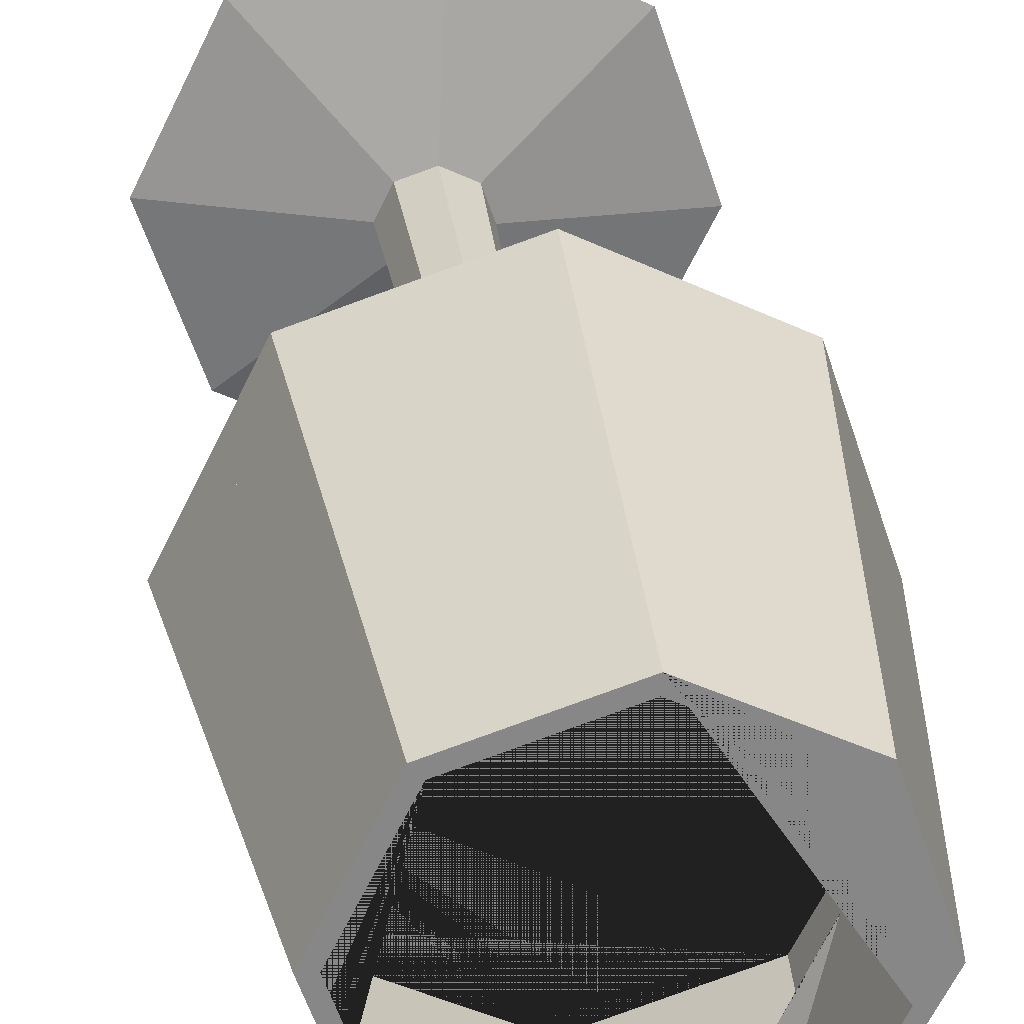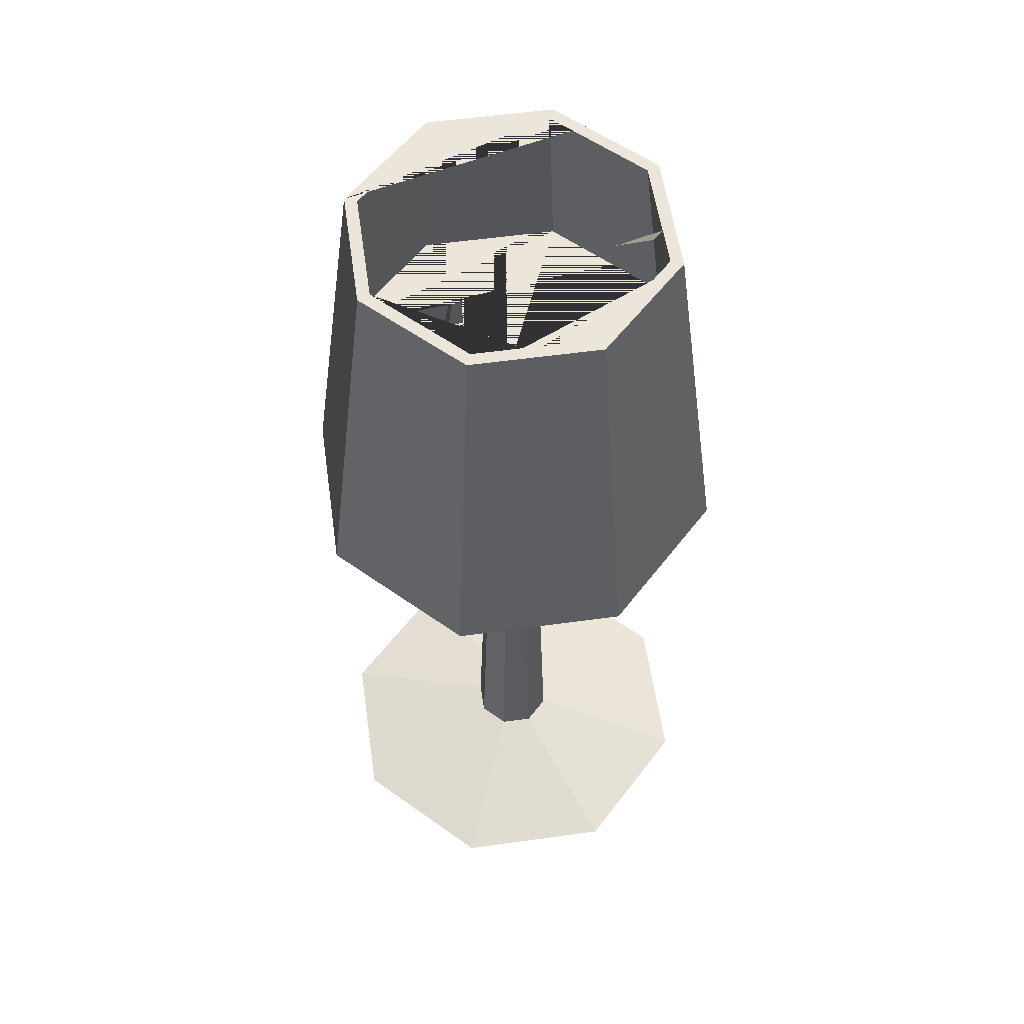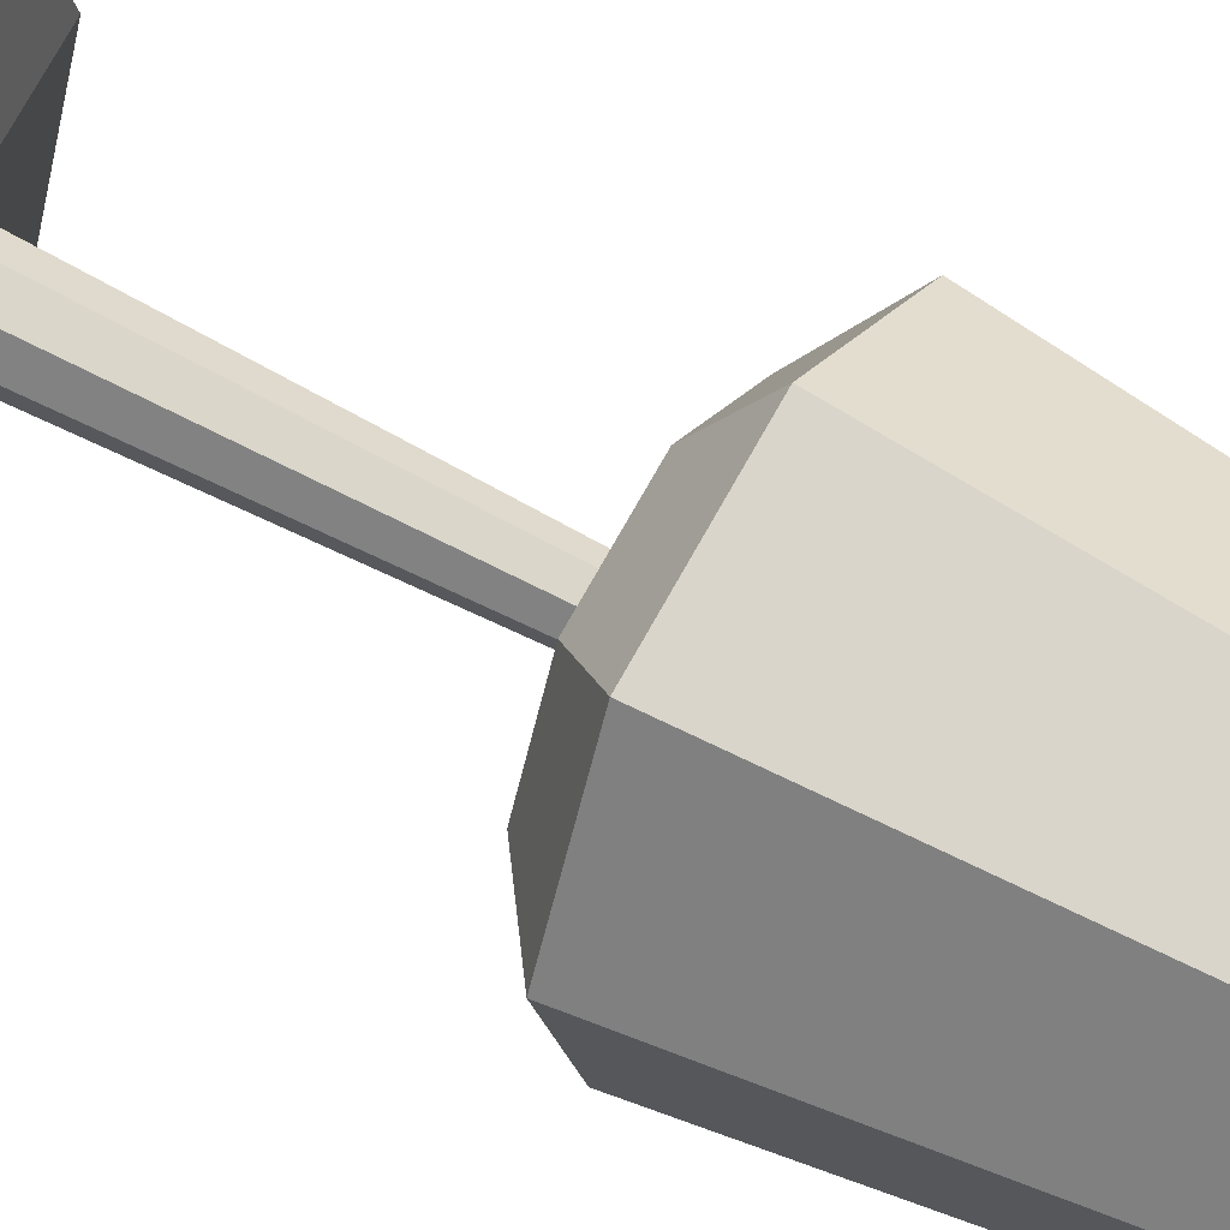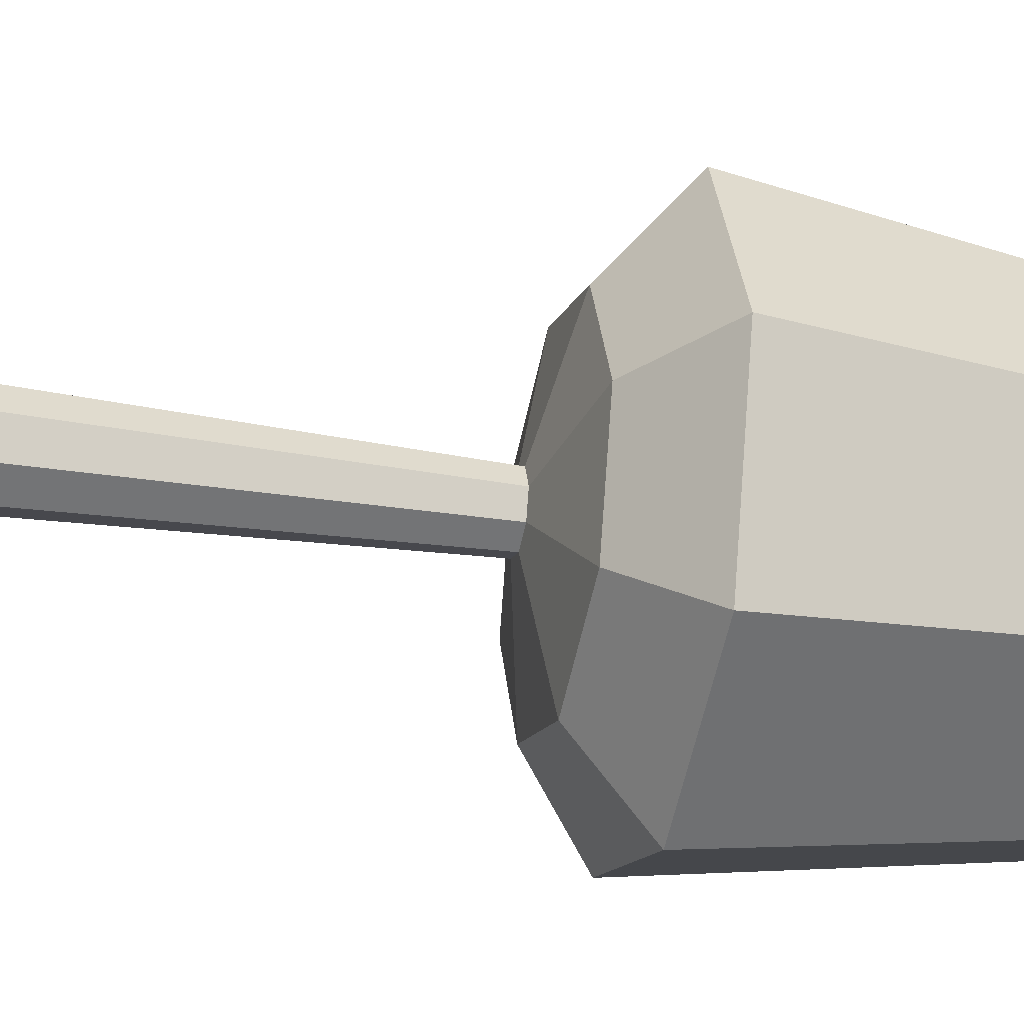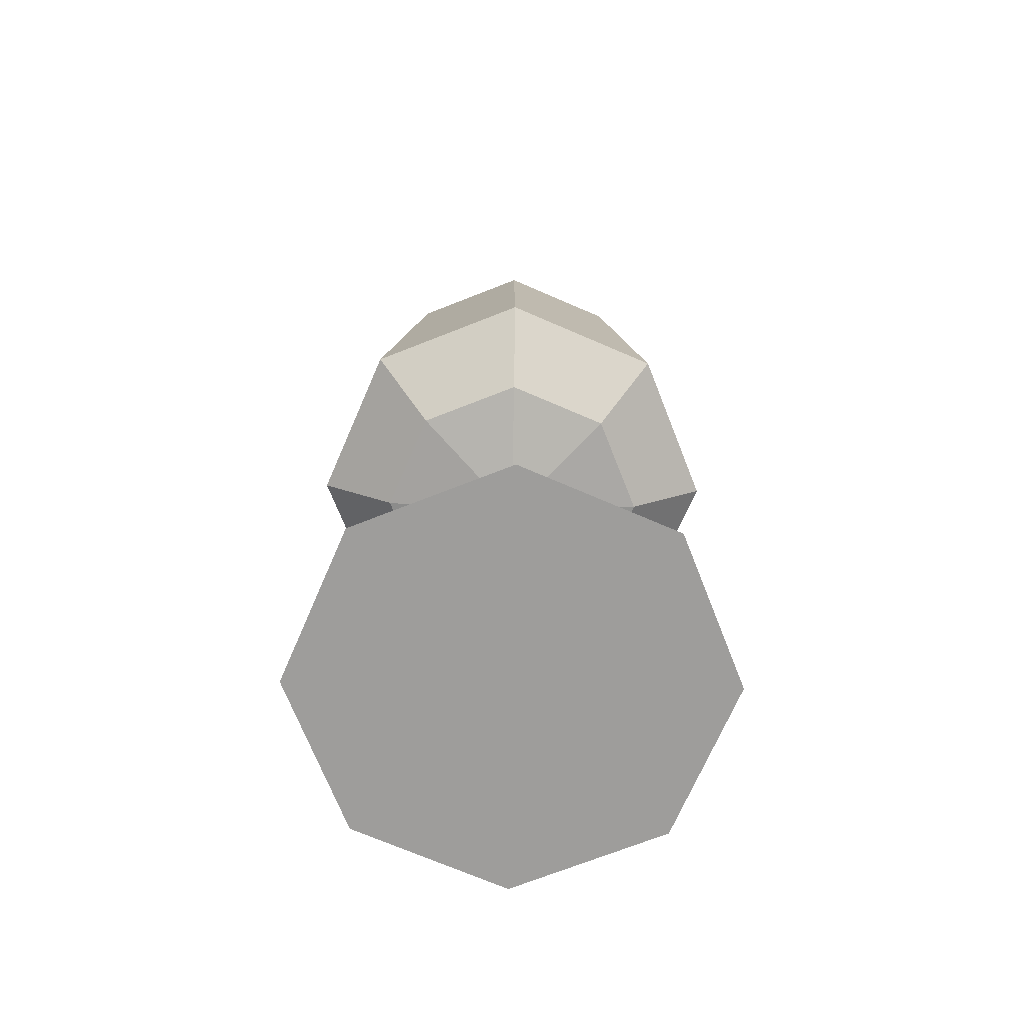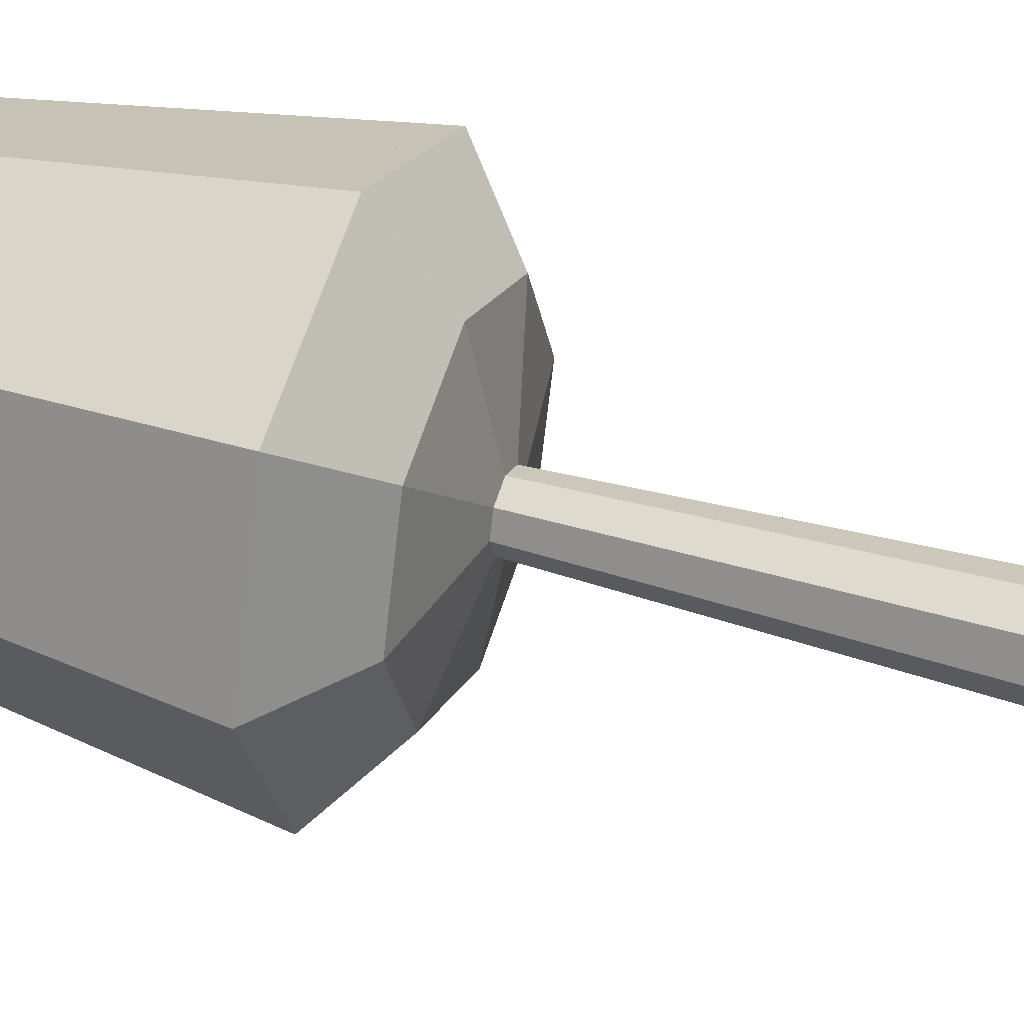
<metadata>
{"format":"obj","ext":"obj","renderer":"f3d","projection":"perspective","resolution":1024,"background":"white","views":[{"elev":27.8,"azim":172.9,"up":"+Z"},{"elev":56.3,"azim":100.4,"up":"+Y"},{"elev":53.5,"azim":121.2,"up":"+Z"},{"elev":-30.3,"azim":76.7,"up":"+Z"},{"elev":-70.6,"azim":-139.8,"up":"+Y"},{"elev":39.3,"azim":-69.2,"up":"+Z"}]}
</metadata>
<code>
g Mesh1 Glass_10_1 Model
v -0.1841 1.753 -0.2107
v -0.04812 1.753 -0.2565
v -0.05393 1.753 -0.2779
v -0.1998 1.753 -0.2287
v -0.2814 1.753 -0.06408
v -0.2567 1.753 -0.06408
f 1 2 3 4 5 6
v -0.202 1.555 -0.2313
f 1 7 2
v -0.2526 1.466 -0.1545
f 6 8 7 1
v -0.2778 1.438 -0.1634
f 5 9 8 6
v -0.2195 1.54 -0.2513
f 4 10 9 5
f 4 3 10
f 10 3 2 7 8 9
g Mesh2 Glass_5_1 Model
v -0.3049 1.033 0.2664
v -0.2369 0.9643 0.2069
v -0.1138 0.9231 0.2121
v -0.01752 0.9231 0.2598
v -0.02724 1.033 0.404
f 11 12 13 14 15
v -0.3279 1.033 0.1982
f 11 16 12
v -0.2661 1.399 0.2325
v -0.2933 1.399 0.152
f 17 18 16 11
v -0.02377 1.399 0.3526
v 0.07825 1.399 0.3182
v 0.06664 1.399 0.2978
v -0.02209 1.399 0.3277
v -0.2474 1.399 0.2161
v -0.269 1.399 0.152
f 19 20 21 22 23 24 18 17
v 0.1566 1.033 0.342
f 15 25 20 19
v 0.1057 0.9231 0.2183
f 14 26 25 15
v -0.01438 0.9141 0.2133
v 0.1025 0.9217 0.2123
f 27 28 26 14
v -0.01424 0.9303 0.2112
v 0.09503 0.9518 0.2085
v -0.3026 1.033 0.1982
v -0.2331 0.9904 0.2036
f 29 30 28 27 13 12 16 18 24 31 32
v -0.02549 1.033 0.378
v 0.1445 1.033 0.3207
f 33 34 30 29
f 22 21 34 33
f 21 20 25 26 28 30 34
v -0.2853 1.033 0.2493
f 35 23 22 33
f 35 31 24 23
f 35 32 31
f 33 29 32 35
f 14 13 27
f 15 19 17 11
g Mesh3 Glass_9_1 Model
v -0.2161 1.399 -0.2474
v -0.2516 1.399 -0.1756
v -0.2717 1.399 -0.1756
v -0.2774 1.399 -0.1756
v -0.2325 1.399 -0.2661
v 0.02377 1.399 -0.3526
v 0.2661 1.399 -0.2325
v 0.2853 1.399 -0.1756
v 0.261 1.399 -0.1756
v 0.2474 1.399 -0.2161
v 0.02209 1.399 -0.3277
f 36 37 38 39 40 41 42 43 44 45 46
v -0.202 1.555 -0.2313
v -0.2526 1.466 -0.1545
f 36 47 48 37
v 0.01882 1.753 -0.2791
v -0.04812 1.753 -0.2565
f 49 50 47 36 46
v 0.02043 1.753 -0.303
v -0.05393 1.753 -0.2779
v 0.2107 1.753 -0.1841
v 0.2511 1.753 -0.06408
v 0.2745 1.753 -0.06408
v 0.2287 1.753 -0.1998
f 51 52 50 49 53 54 55 56
v -0.2195 1.54 -0.2513
f 40 57 52 51 41
v -0.2778 1.438 -0.1634
f 39 58 57 40
f 37 48 58 39 38
f 50 52 57 58 48 47
f 56 42 41 51
f 56 55 43 42
f 55 54 44 43
f 45 44 54 53
f 49 46 45 53
g Mesh4 Glass_6_1 Model
v 0.2661 1.399 -0.2325
v 0.2968 1.11 -0.2593
v 0.02621 1.141 -0.3888
v 0.02377 1.399 -0.3526
f 59 60 61 62
v 0.3526 1.399 0.02377
v 0.3986 1.071 0.02688
f 63 64 60 59
v 0.2891 1.399 0.152
v 0.3172 1.058 0.1951
f 65 66 64 63
v 0.2634 1.399 0.152
v 0.2903 1.06 0.1949
f 67 68 66 65
v 0.3277 1.399 0.02209
v 0.3725 1.073 0.02512
f 69 70 68 67
v 0.2474 1.399 -0.2161
v 0.2775 1.109 -0.2424
f 71 72 70 69
v 0.02209 1.399 -0.3277
v 0.02451 1.139 -0.3635
f 73 74 72 71
v -0.2161 1.399 -0.2474
v -0.2391 1.145 -0.2737
f 75 76 74 73
v -0.3277 1.399 -0.02209
v -0.3653 1.126 -0.02463
f 77 78 76 75
v -0.269 1.399 0.152
v -0.2966 1.098 0.1901
f 79 80 78 77
v -0.2933 1.399 0.152
v -0.3217 1.099 0.1899
f 81 82 80 79
v -0.3526 1.399 -0.02377
v -0.3907 1.128 -0.02634
f 83 84 82 81
v -0.2325 1.399 -0.2661
v -0.2557 1.149 -0.2927
f 85 86 84 83
f 62 61 86 85
f 80 82 84 86 61 60 64 66 68 70 72 74 76 78
f 69 67 65 63 59 62 85 83 81 79 77 75 73 71
g Mesh5 Glass_1_1 Model
v 0.0525 0.07 0.06009
v -0.005368 0.07 0.07961
v -0.06009 0.07 0.0525
v -0.07961 0.07 -0.005368
v -0.0525 0.07 -0.06009
v 0.005368 0.07 -0.07961
v 0.06009 0.07 -0.0525
v 0.07961 0.07 0.005368
f 87 88 89 90 91 92 93 94
v -0.02623 0 0.3891
v 0.2566 0 0.2937
f 95 96 87 88
v -0.2937 0 0.2566
v -0.3891 0 -0.02623
v -0.2566 0 -0.2937
v 0.02623 0 -0.3891
v 0.2937 0 -0.2566
v 0.3891 0 0.02623
f 96 95 97 98 99 100 101 102
f 97 95 88 89
v -0.00412 0.614 0.06112
v -0.0462 0.6114 0.04036
f 88 103 104 89
v 0.04034 0.6121 0.04618
f 87 105 103 88
v 0.06136 0.6067 0.004137
f 94 106 105 87
v 0.04646 0.601 -0.04059
f 93 107 106 94
v 0.004156 0.5983 -0.06165
f 92 108 107 93
v -0.04061 0.6003 -0.04648
f 91 109 108 92
v -0.0614 0.6057 -0.00414
f 90 110 109 91
f 89 104 110 90
f 104 103 105 106 107 108 109 110
f 97 89 90 98
f 98 90 91 99
f 91 92 100 99
f 92 93 101 100
f 94 102 101 93
f 96 102 94 87
g Mesh6 Glass_3_1 Model
v 0.3049 1.033 -0.2664
v 0.3129 1.033 -0.2429
v 0.2786 1.007 -0.2434
f 111 112 113
v 0.2968 1.11 -0.2593
v 0.3099 1.105 -0.2227
f 114 115 112 111
v -0.2557 1.149 -0.2927
v -0.3623 1.132 -0.0824
v -0.3329 1.131 -0.08854
v -0.2391 1.145 -0.2737
v 0.02451 1.139 -0.3635
v 0.2775 1.109 -0.2424
v 0.2862 1.106 -0.2178
v 0.02621 1.141 -0.3888
f 116 117 118 119 120 121 122 115 114 123
v -0.2664 1.033 -0.3049
v -0.3633 1.033 -0.1093
f 124 125 117 116
v -0.1713 0.9231 -0.1961
v -0.1816 0.9231 -0.1753
f 126 127 125 124
v -0.1582 0.9193 -0.181
f 126 128 127
v 0.01752 0.9231 -0.2598
v 0.01459 0.9147 -0.2164
f 129 130 128 126
v 0.08268 0.9231 -0.2275
f 129 131 130
v 0.02724 1.033 -0.404
f 111 113 131 129 132
v 0.2891 1.033 -0.2382
v 0.2722 1.022 -0.2378
v 0.01429 0.9307 -0.2119
v -0.1532 0.9433 -0.1754
v -0.3336 1.033 -0.1152
f 118 117 125 127 128 130 131 113 112 115 122 133 134 135 136 137
v 0.2853 1.033 -0.2493
f 138 133 122 121
f 138 134 133
v 0.02549 1.033 -0.378
f 139 135 134 138
v -0.2493 1.033 -0.2853
f 140 136 135 139
f 140 137 136
f 119 118 137 140
f 139 120 119 140
f 138 121 120 139
f 124 132 129 126
f 124 116 123 132
f 132 123 114 111
g Mesh7 Glass_7_1 Model
v -0.2814 1.753 -0.06408
v -0.2567 1.753 -0.06408
v -0.2516 1.399 -0.1756
v -0.2774 1.399 -0.1756
f 141 142 143 144
v -0.02043 1.753 0.303
v 0.169 1.753 0.2391
v 0.1629 1.753 0.2178
v -0.01882 1.753 0.2791
v -0.2107 1.753 0.1841
v -0.2791 1.753 -0.01882
v -0.303 1.753 -0.02043
v -0.2287 1.753 0.1998
f 145 146 147 148 149 150 142 141 151 152
v -0.02377 1.399 0.3526
v 0.0358 1.399 0.3325
f 153 154 146 145
v -0.02209 1.399 0.3277
v 0.02943 1.399 0.3103
v -0.2661 1.399 0.2325
v -0.3526 1.399 -0.02377
v -0.3277 1.399 -0.02209
v -0.2474 1.399 0.2161
f 155 156 154 153 157 158 144 143 159 160
f 148 147 156 155
f 147 146 154 156
f 148 155 160 149
f 149 160 159 150
f 159 143 142 150
f 152 157 153 145
f 151 158 157 152
f 151 141 144 158
g Mesh8 Glass_4_1 Model
v 0.2664 1.033 0.3049
v 0.1838 0.9375 0.2103
v 0.3193 1.033 0.1982
f 161 162 163
v 0.1566 1.033 0.342
v 0.1057 0.9231 0.2183
v 0.1239 0.9231 0.2121
f 161 164 165 166 162
v 0.2325 1.399 0.2661
v 0.07825 1.399 0.3182
f 167 168 164 161
v 0.2161 1.399 0.2474
v 0.06664 1.399 0.2978
v 0.2891 1.399 0.152
v 0.2634 1.399 0.152
f 169 170 168 167 171 172
v 0.2493 1.033 0.2853
v 0.1445 1.033 0.3207
f 173 174 170 169
v 0.1803 0.9686 0.2064
v 0.09503 0.9518 0.2085
f 175 176 174 173
v 0.1025 0.9217 0.2123
v 0.2924 1.033 0.1982
f 166 177 176 175 178 172 171 163 162
f 166 165 177
f 173 178 175
f 169 172 178 173
f 161 163 171 167
g Mesh9 Glass_2_1 Model
v -0.01345 0.9231 0.1995
v 0.1316 0.9231 0.1506
v 0.02632 0.8831 0.03012
v -0.002691 0.8831 0.03991
f 179 180 181 182
v -0.01424 0.9303 0.2112
v 0.1803 0.9686 0.2064
f 179 183 184 180
v -0.1506 0.9231 0.1316
v -0.2331 0.9904 0.2036
f 185 186 183 179
v -0.378 1.033 -0.02549
v -0.3026 1.033 0.1982
v -0.1995 0.9231 -0.01345
f 187 188 186 185 189
v -0.3653 1.126 -0.02463
v -0.2966 1.098 0.1901
f 187 190 191 188
v -0.3336 1.033 -0.1152
v -0.3329 1.131 -0.08854
f 187 192 193 190
v -0.1316 0.9231 -0.1506
v -0.1532 0.9433 -0.1754
f 194 195 192 187 189
v 0.01345 0.9231 -0.1995
v 0.01429 0.9307 -0.2119
f 196 197 195 194
v 0.1506 0.9231 -0.1316
v 0.2722 1.022 -0.2378
f 198 199 197 196
v 0.378 1.033 0.02549
v 0.2891 1.033 -0.2382
v 0.1995 0.9231 0.01345
f 200 201 199 198 202
v 0.3725 1.073 0.02512
v 0.2862 1.106 -0.2178
f 203 204 201 200
v 0.3986 1.071 0.02688
v 0.3099 1.105 -0.2227
v 0.2903 1.06 0.1949
v 0.3172 1.058 0.1951
f 205 206 204 203 207 208
v 0.404 1.033 0.02724
v 0.3129 1.033 -0.2429
f 209 210 206 205
v 0.1961 0.9231 -0.1713
v 0.2786 1.007 -0.2434
v 0.2598 0.9231 0.01752
f 211 212 210 209 213
v 0.08268 0.9231 -0.2275
f 211 214 212
v 0.003504 0.8831 -0.05197
v 0.01459 0.9147 -0.2164
v 0.03922 0.8831 -0.03427
f 215 216 214 211 217
v -0.03427 0.8831 -0.03922
v -0.1582 0.9193 -0.181
f 218 219 216 215
v -0.2598 0.9231 -0.01752
v -0.1816 0.9231 -0.1753
v -0.05197 0.8831 -0.003504
f 220 221 219 218 222
v -0.404 1.033 -0.02724
v -0.3633 1.033 -0.1093
f 223 224 221 220
v -0.3907 1.128 -0.02634
v -0.3623 1.132 -0.0824
f 225 226 224 223
v -0.3217 1.099 0.1899
f 190 193 226 225 227 191
f 226 193 192 195 197 199 201 204 206 210 212 214 216 219 221 224
v -0.3279 1.033 0.1982
f 228 227 225 223
v 0.3193 1.033 0.1982
v 0.2924 1.033 0.1982
v -0.2369 0.9643 0.2069
v -0.1138 0.9231 0.2121
v -0.01438 0.9141 0.2133
v 0.1239 0.9231 0.2121
v 0.1838 0.9375 0.2103
f 229 208 207 230 184 183 186 188 191 227 228 231 232 233 234 235
f 209 205 208 229
v 0.1713 0.9231 0.1961
f 209 229 235 236 213
f 236 235 234
v -0.003504 0.8831 0.05197
v 0.03427 0.8831 0.03922
f 236 234 233 237 238
v -0.1961 0.9231 0.1713
v -0.03922 0.8831 0.03427
f 237 233 232 239 240
f 239 232 231
f 239 231 228 223 220
f 239 220 222 240
v -0.0614 0.6057 -0.00414
v -0.0462 0.6114 0.04036
f 222 241 242 240
v -0.04061 0.6003 -0.04648
f 218 243 241 222
v 0.004156 0.5983 -0.06165
f 215 244 243 218
v 0.04646 0.601 -0.04059
f 217 245 244 215
v 0.05197 0.8831 0.003504
v 0.06136 0.6067 0.004137
f 246 247 245 217
v 0.04034 0.6121 0.04618
f 238 248 247 246
v -0.00412 0.614 0.06112
f 237 249 248 238
f 240 242 249 237
f 245 247 248 249 242 241 243 244
f 236 238 246 213
f 246 217 211 213
f 230 207 203 200
f 180 184 230 200 202
v 0.03991 0.8831 0.002691
f 180 202 250 181
v 0.03012 0.8831 -0.02632
f 250 202 198 251
v 0.002691 0.8831 -0.03991
f 252 251 198 196
v -0.02632 0.8831 -0.03012
v -0.03991 0.8831 -0.002691
v -0.03012 0.8831 0.02632
f 181 250 251 252 253 254 255 182
f 194 253 252 196
f 189 254 253 194
f 185 255 254 189
f 185 179 182 255
g Mesh10 Glass_8_1 Model
v 0.2511 1.753 -0.06408
v 0.2745 1.753 -0.06408
v 0.2853 1.399 -0.1756
v 0.261 1.399 -0.1756
f 256 257 258 259
v 0.1841 1.753 0.2107
v 0.1629 1.753 0.2178
v 0.169 1.753 0.2391
v 0.1998 1.753 0.2287
v 0.303 1.753 0.02043
v 0.2791 1.753 0.01882
f 260 261 262 263 264 257 256 265
v 0.2161 1.399 0.2474
v 0.02943 1.399 0.3103
f 266 267 261 260
v 0.2325 1.399 0.2661
v 0.0358 1.399 0.3325
v 0.3277 1.399 0.02209
v 0.3526 1.399 0.02377
f 268 269 267 266 270 259 258 271
f 263 262 269 268
f 262 261 267 269
f 263 268 271 264
f 271 258 257 264
f 265 270 266 260
f 265 256 259 270

</code>
